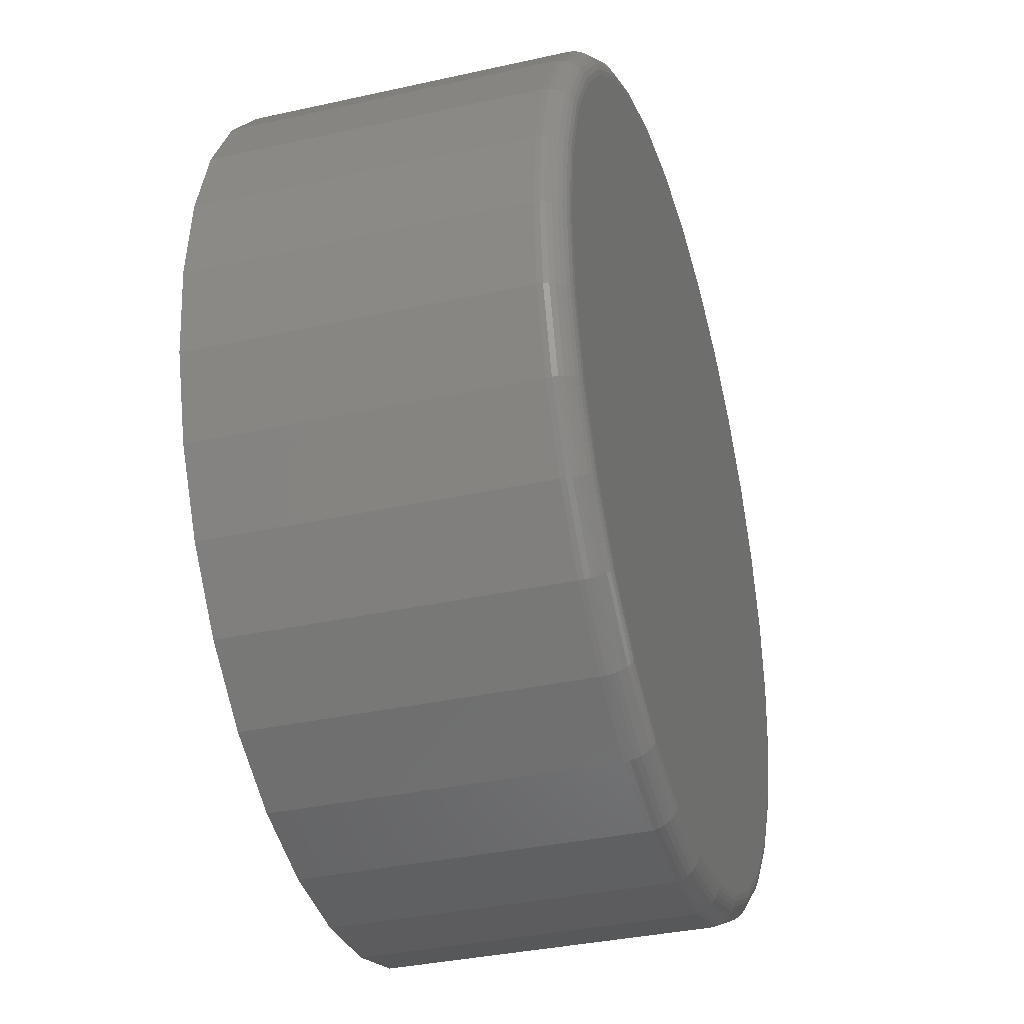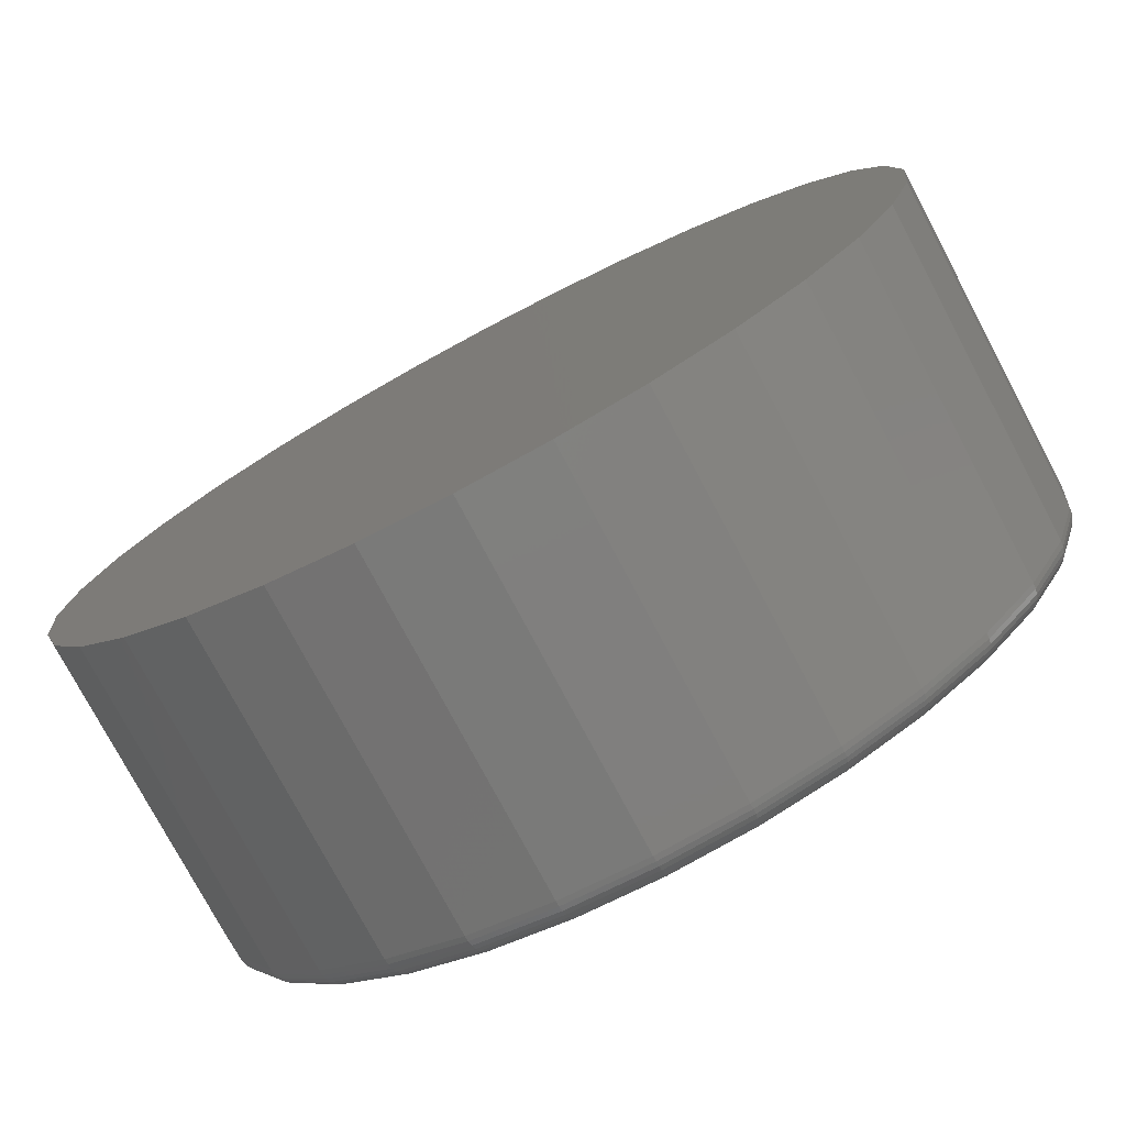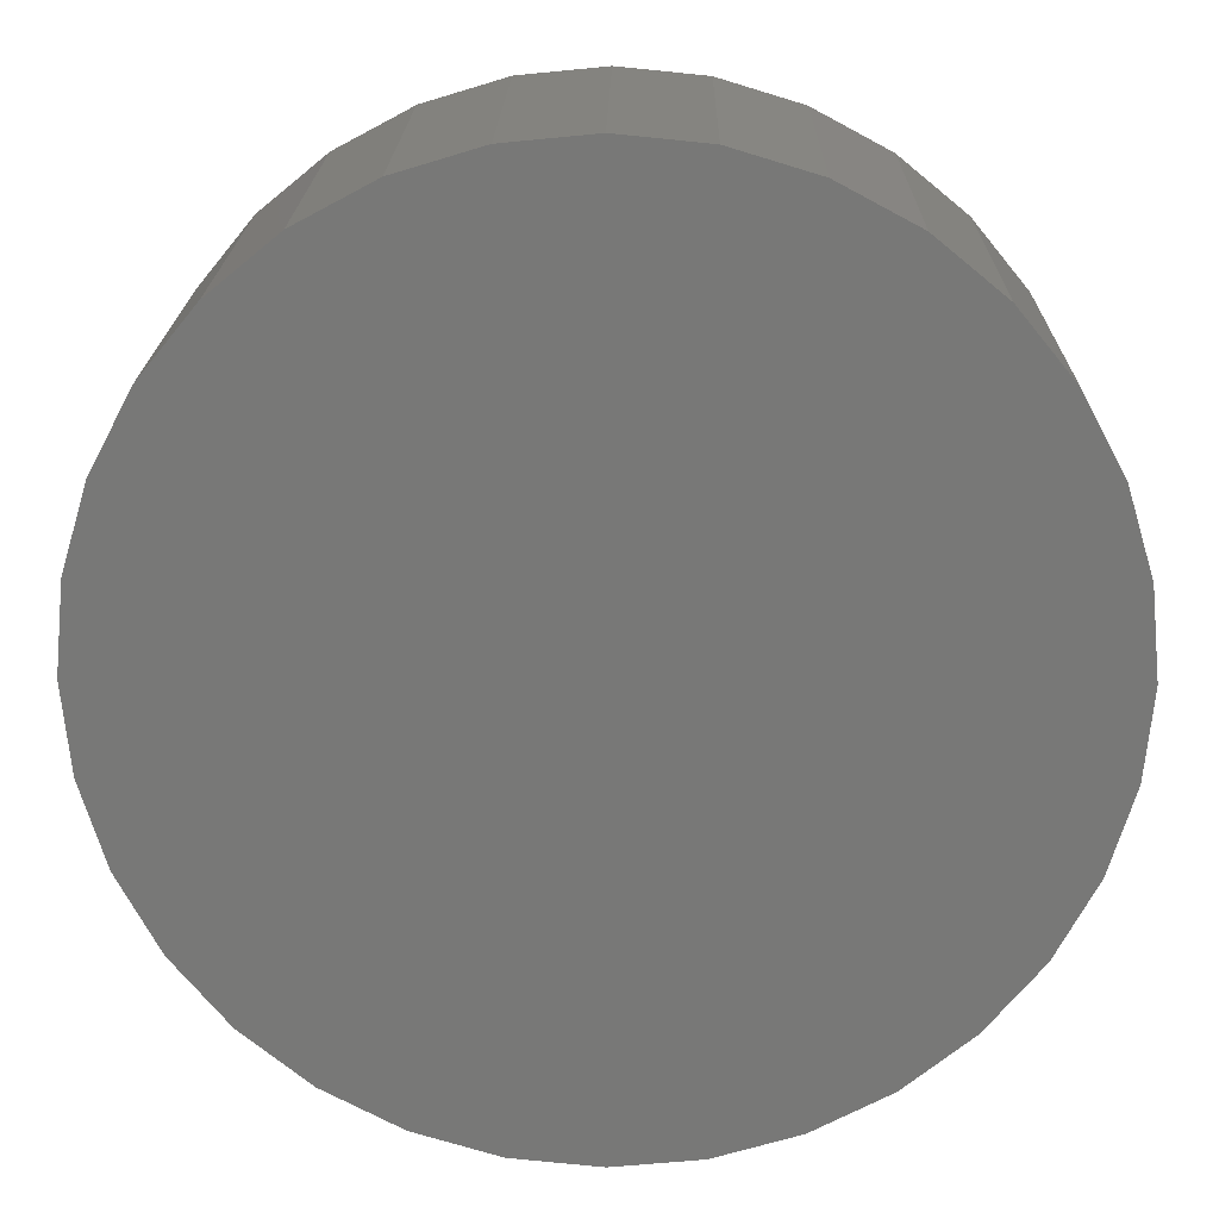
<metadata>
{"format":"stl","ext":"stl","renderer":"f3d","projection":"perspective","resolution":1024,"background":"white","views":[{"elev":-35.3,"azim":106.5,"up":"+Z"},{"elev":-76.9,"azim":28.0,"up":"+Z"},{"elev":19.2,"azim":0.9,"up":"+Z"}]}
</metadata>
<code>
# stl→obj: 320 verts, 636 faces
v 0.007895 0.1016 0.237
v 0.05413 0.1016 0.2325
v -0.03834 0.1016 0.2325
v -0.0828 0.1016 0.219
v 0.09859 0.1016 0.219
v 0.05413 0.1016 -0.2325
v -0.03834 0.1016 -0.2325
v 0.09859 0.1016 -0.219
v 0.007895 0.1016 -0.237
v -0.0828 0.1016 -0.219
v -0.1238 0.1016 -0.1971
v 0.1396 0.1016 -0.1971
v -0.1597 0.1016 -0.1676
v 0.1755 0.1016 -0.1676
v -0.1892 0.1016 -0.1317
v 0.205 0.1016 -0.1317
v -0.2111 0.1016 -0.0907
v 0.2269 0.1016 -0.0907
v -0.2246 0.1016 -0.04624
v 0.2403 0.1016 -0.04624
v -0.2291 0.1016 -1.567e-16
v 0.2449 0.1016 -1.676e-16
v -0.2246 0.1016 0.04624
v 0.2403 0.1016 0.04624
v -0.2111 0.1016 0.0907
v 0.2269 0.1016 0.0907
v -0.1892 0.1016 0.1317
v 0.205 0.1016 0.1317
v -0.1597 0.1016 0.1676
v 0.1755 0.1016 0.1676
v -0.1238 0.1016 0.1971
v 0.1396 0.1016 0.1971
v 0.2605 0.08594 -3.481e-16
v 0.2605 -0.1016 -6.188e-17
v 0.2557 0.08594 -0.04929
v 0.2557 -0.1016 -0.04929
v 0.2413 0.08594 -0.09668
v 0.2413 -0.1016 -0.09668
v 0.218 0.08594 -0.1404
v 0.218 -0.1016 -0.1404
v 0.1865 0.08594 -0.1786
v 0.1865 -0.1016 -0.1786
v 0.1482 0.08594 -0.2101
v 0.1482 -0.1016 -0.2101
v 0.1046 0.08594 -0.2334
v 0.1046 -0.1016 -0.2334
v 0.05718 0.08594 -0.2478
v 0.05718 -0.1016 -0.2478
v 0.007895 0.08594 -0.2526
v 0.007895 -0.1016 -0.2526
v -0.04139 0.08594 -0.2478
v -0.04139 -0.1016 -0.2478
v -0.08878 0.08594 -0.2334
v -0.08878 -0.1016 -0.2334
v -0.1325 0.08594 -0.2101
v -0.1325 -0.1016 -0.2101
v -0.1707 0.08594 -0.1786
v -0.1707 -0.1016 -0.1786
v -0.2022 0.08594 -0.1404
v -0.2022 -0.1016 -0.1404
v -0.2255 0.08594 -0.09668
v -0.2255 -0.1016 -0.09668
v -0.2399 0.08594 -0.04929
v -0.2399 -0.1016 -0.04929
v -0.2447 0.08594 -1.022e-21
v -0.2447 -0.1016 -1.022e-21
v -0.2399 0.08594 0.04929
v -0.2399 -0.1016 0.04929
v -0.2255 0.08594 0.09668
v -0.2255 -0.1016 0.09668
v -0.2022 0.08594 0.1404
v -0.2022 -0.1016 0.1404
v -0.1707 0.08594 0.1786
v -0.1707 -0.1016 0.1786
v -0.1325 0.08594 0.2101
v -0.1325 -0.1016 0.2101
v -0.08878 0.08594 0.2334
v -0.08878 -0.1016 0.2334
v -0.04139 0.08594 0.2478
v -0.04139 -0.1016 0.2478
v 0.007895 0.08594 0.2526
v 0.007895 -0.1016 0.2526
v 0.05718 0.08594 0.2478
v 0.05718 -0.1016 0.2478
v 0.1046 0.08594 0.2334
v 0.1046 -0.1016 0.2334
v 0.1482 0.08594 0.2101
v 0.1482 -0.1016 0.2101
v 0.1865 0.08594 0.1786
v 0.1865 -0.1016 0.1786
v 0.218 0.08594 0.1404
v 0.218 -0.1016 0.1404
v 0.2413 0.08594 0.09668
v 0.2413 -0.1016 0.09668
v 0.2557 0.08594 0.04929
v 0.2557 -0.1016 0.04929
v 0.2602 0.08899 -1.249e-16
v 0.2554 0.08899 -0.04923
v 0.2593 0.09192 -1.249e-16
v 0.2545 0.09192 -0.04905
v 0.2579 0.09462 -1.249e-16
v 0.2531 0.09462 -0.04877
v 0.2559 0.09699 -1.249e-16
v 0.2512 0.09699 -0.04839
v 0.2536 0.09893 -1.249e-16
v 0.2489 0.09893 -0.04793
v 0.2509 0.1004 -1.249e-16
v 0.2462 0.1004 -0.0474
v 0.2479 0.1013 -1.249e-16
v 0.2433 0.1013 -0.04683
v -0.2396 0.08899 -0.04923
v -0.2444 0.08899 9.714e-17
v -0.2387 0.09192 -0.04905
v -0.2435 0.09192 9.714e-17
v -0.2373 0.09462 -0.04877
v -0.2421 0.09462 8.327e-17
v -0.2354 0.09699 -0.04839
v -0.2402 0.09699 8.327e-17
v -0.2331 0.09893 -0.04793
v -0.2378 0.09893 8.327e-17
v -0.2304 0.1004 -0.0474
v -0.2351 0.1004 8.327e-17
v -0.2275 0.1013 -0.04683
v -0.2322 0.1013 8.327e-17
v -0.2252 0.08899 -0.09656
v -0.2244 0.09192 -0.09622
v -0.2231 0.09462 -0.09567
v -0.2213 0.09699 -0.09493
v -0.2191 0.09893 -0.09402
v -0.2166 0.1004 -0.09299
v -0.2139 0.1013 -0.09187
v -0.2019 0.08899 -0.1402
v -0.2012 0.09192 -0.1397
v -0.2 0.09462 -0.1389
v -0.1984 0.09699 -0.1378
v -0.1964 0.09893 -0.1365
v -0.1941 0.1004 -0.135
v -0.1917 0.1013 -0.1334
v -0.1705 0.08899 -0.1784
v -0.1699 0.09192 -0.1778
v -0.1689 0.09462 -0.1768
v -0.1675 0.09699 -0.1754
v -0.1658 0.09893 -0.1737
v -0.1639 0.1004 -0.1718
v -0.1618 0.1013 -0.1697
v -0.1323 0.08899 -0.2098
v -0.1318 0.09192 -0.2091
v -0.131 0.09462 -0.2079
v -0.1299 0.09699 -0.2063
v -0.1286 0.09893 -0.2043
v -0.1271 0.1004 -0.202
v -0.1255 0.1013 -0.1996
v -0.08867 0.08899 -0.2331
v -0.08833 0.09192 -0.2323
v -0.08778 0.09462 -0.231
v -0.08703 0.09699 -0.2292
v -0.08613 0.09893 -0.227
v -0.08509 0.1004 -0.2245
v -0.08397 0.1013 -0.2218
v -0.04133 0.08899 -0.2475
v -0.04116 0.09192 -0.2466
v -0.04088 0.09462 -0.2452
v -0.0405 0.09699 -0.2433
v -0.04004 0.09893 -0.241
v -0.03951 0.1004 -0.2383
v -0.03894 0.1013 -0.2354
v 0.007895 0.08899 -0.2523
v 0.007895 0.09192 -0.2514
v 0.007895 0.09462 -0.25
v 0.007895 0.09699 -0.2481
v 0.007895 0.09893 -0.2457
v 0.007895 0.1004 -0.243
v 0.007895 0.1013 -0.2401
v 0.05712 0.08899 -0.2475
v 0.05695 0.09192 -0.2466
v 0.05667 0.09462 -0.2452
v 0.05629 0.09699 -0.2433
v 0.05583 0.09893 -0.241
v 0.0553 0.1004 -0.2383
v 0.05473 0.1013 -0.2354
v 0.1045 0.08899 -0.2331
v 0.1041 0.09192 -0.2323
v 0.1036 0.09462 -0.231
v 0.1028 0.09699 -0.2292
v 0.1019 0.09893 -0.227
v 0.1009 0.1004 -0.2245
v 0.09976 0.1013 -0.2218
v 0.1481 0.08899 -0.2098
v 0.1476 0.09192 -0.2091
v 0.1468 0.09462 -0.2079
v 0.1457 0.09699 -0.2063
v 0.1444 0.09893 -0.2043
v 0.1429 0.1004 -0.202
v 0.1413 0.1013 -0.1996
v 0.1863 0.08899 -0.1784
v 0.1857 0.09192 -0.1778
v 0.1847 0.09462 -0.1768
v 0.1833 0.09699 -0.1754
v 0.1816 0.09893 -0.1737
v 0.1797 0.1004 -0.1718
v 0.1776 0.1013 -0.1697
v 0.2177 0.08899 -0.1402
v 0.217 0.09192 -0.1397
v 0.2158 0.09462 -0.1389
v 0.2141 0.09699 -0.1378
v 0.2122 0.09893 -0.1365
v 0.2099 0.1004 -0.135
v 0.2075 0.1013 -0.1334
v 0.241 0.08899 -0.09656
v 0.2402 0.09192 -0.09622
v 0.2389 0.09462 -0.09567
v 0.2371 0.09699 -0.09493
v 0.2349 0.09893 -0.09402
v 0.2324 0.1004 -0.09299
v 0.2297 0.1013 -0.09187
v -0.2396 0.08899 0.04923
v -0.2387 0.09192 0.04905
v -0.2373 0.09462 0.04877
v -0.2354 0.09699 0.04839
v -0.2331 0.09893 0.04793
v -0.2304 0.1004 0.0474
v -0.2275 0.1013 0.04683
v 0.2554 0.08899 0.04923
v 0.2545 0.09192 0.04905
v 0.2531 0.09462 0.04877
v 0.2512 0.09699 0.04839
v 0.2489 0.09893 0.04793
v 0.2462 0.1004 0.0474
v 0.2433 0.1013 0.04683
v 0.241 0.08899 0.09656
v 0.2402 0.09192 0.09622
v 0.2389 0.09462 0.09567
v 0.2371 0.09699 0.09493
v 0.2349 0.09893 0.09402
v 0.2324 0.1004 0.09299
v 0.2297 0.1013 0.09187
v 0.2177 0.08899 0.1402
v 0.217 0.09192 0.1397
v 0.2158 0.09462 0.1389
v 0.2141 0.09699 0.1378
v 0.2122 0.09893 0.1365
v 0.2099 0.1004 0.135
v 0.2075 0.1013 0.1334
v 0.1863 0.08899 0.1784
v 0.1857 0.09192 0.1778
v 0.1847 0.09462 0.1768
v 0.1833 0.09699 0.1754
v 0.1816 0.09893 0.1737
v 0.1797 0.1004 0.1718
v 0.1776 0.1013 0.1697
v 0.1481 0.08899 0.2098
v 0.1476 0.09192 0.2091
v 0.1468 0.09462 0.2079
v 0.1457 0.09699 0.2063
v 0.1444 0.09893 0.2043
v 0.1429 0.1004 0.202
v 0.1413 0.1013 0.1996
v 0.1045 0.08899 0.2331
v 0.1041 0.09192 0.2323
v 0.1036 0.09462 0.231
v 0.1028 0.09699 0.2292
v 0.1019 0.09893 0.227
v 0.1009 0.1004 0.2245
v 0.09976 0.1013 0.2218
v 0.05712 0.08899 0.2475
v 0.05695 0.09192 0.2466
v 0.05667 0.09462 0.2452
v 0.05629 0.09699 0.2433
v 0.05583 0.09893 0.241
v 0.0553 0.1004 0.2383
v 0.05473 0.1013 0.2354
v 0.007895 0.08899 0.2523
v 0.007895 0.09192 0.2514
v 0.007895 0.09462 0.25
v 0.007895 0.09699 0.2481
v 0.007895 0.09893 0.2457
v 0.007895 0.1004 0.243
v 0.007895 0.1013 0.2401
v -0.04133 0.08899 0.2475
v -0.04116 0.09192 0.2466
v -0.04088 0.09462 0.2452
v -0.0405 0.09699 0.2433
v -0.04004 0.09893 0.241
v -0.03951 0.1004 0.2383
v -0.03894 0.1013 0.2354
v -0.08867 0.08899 0.2331
v -0.08833 0.09192 0.2323
v -0.08778 0.09462 0.231
v -0.08703 0.09699 0.2292
v -0.08613 0.09893 0.227
v -0.08509 0.1004 0.2245
v -0.08397 0.1013 0.2218
v -0.1323 0.08899 0.2098
v -0.1318 0.09192 0.2091
v -0.131 0.09462 0.2079
v -0.1299 0.09699 0.2063
v -0.1286 0.09893 0.2043
v -0.1271 0.1004 0.202
v -0.1255 0.1013 0.1996
v -0.1705 0.08899 0.1784
v -0.1699 0.09192 0.1778
v -0.1689 0.09462 0.1768
v -0.1675 0.09699 0.1754
v -0.1658 0.09893 0.1737
v -0.1639 0.1004 0.1718
v -0.1618 0.1013 0.1697
v -0.2019 0.08899 0.1402
v -0.2012 0.09192 0.1397
v -0.2 0.09462 0.1389
v -0.1984 0.09699 0.1378
v -0.1964 0.09893 0.1365
v -0.1941 0.1004 0.135
v -0.1917 0.1013 0.1334
v -0.2252 0.08899 0.09656
v -0.2244 0.09192 0.09622
v -0.2231 0.09462 0.09567
v -0.2213 0.09699 0.09493
v -0.2191 0.09893 0.09402
v -0.2166 0.1004 0.09299
v -0.2139 0.1013 0.09187
f 1 2 3
f 4 3 2
f 5 4 2
f 6 7 8
f 9 7 6
f 7 10 8
f 8 10 11
f 8 11 12
f 12 11 13
f 12 13 14
f 14 13 15
f 14 15 16
f 16 15 17
f 16 17 18
f 18 17 19
f 18 19 20
f 20 19 21
f 20 21 22
f 22 21 23
f 22 23 24
f 24 23 25
f 24 25 26
f 26 25 27
f 26 27 28
f 28 27 29
f 28 29 30
f 30 29 31
f 30 31 32
f 32 31 4
f 32 4 5
f 33 34 35
f 35 34 36
f 35 36 37
f 37 36 38
f 37 38 39
f 39 38 40
f 39 40 41
f 41 40 42
f 41 42 43
f 43 42 44
f 43 44 45
f 45 44 46
f 45 46 47
f 47 46 48
f 47 48 49
f 49 48 50
f 49 50 51
f 51 50 52
f 51 52 53
f 53 52 54
f 53 54 55
f 55 54 56
f 55 56 57
f 57 56 58
f 57 58 59
f 59 58 60
f 59 60 61
f 61 60 62
f 61 62 63
f 63 62 64
f 63 64 65
f 65 64 66
f 65 66 67
f 67 66 68
f 67 68 69
f 69 68 70
f 69 70 71
f 71 70 72
f 71 72 73
f 73 72 74
f 73 74 75
f 75 74 76
f 75 76 77
f 77 76 78
f 77 78 79
f 79 78 80
f 79 80 81
f 81 80 82
f 81 82 83
f 83 82 84
f 83 84 85
f 85 84 86
f 85 86 87
f 87 86 88
f 87 88 89
f 89 88 90
f 89 90 91
f 91 90 92
f 91 92 93
f 93 92 94
f 93 94 95
f 95 94 96
f 95 96 33
f 33 96 34
f 33 35 97
f 97 35 98
f 97 98 99
f 99 98 100
f 99 100 101
f 101 100 102
f 101 102 103
f 103 102 104
f 103 104 105
f 105 104 106
f 105 106 107
f 107 106 108
f 107 108 109
f 109 108 110
f 109 110 22
f 22 110 20
f 63 65 111
f 111 65 112
f 111 112 113
f 113 112 114
f 113 114 115
f 115 114 116
f 115 116 117
f 117 116 118
f 117 118 119
f 119 118 120
f 119 120 121
f 121 120 122
f 121 122 123
f 123 122 124
f 123 124 19
f 19 124 21
f 61 63 125
f 125 63 111
f 125 111 126
f 126 111 113
f 126 113 127
f 127 113 115
f 127 115 128
f 128 115 117
f 128 117 129
f 129 117 119
f 129 119 130
f 130 119 121
f 130 121 131
f 131 121 123
f 131 123 17
f 17 123 19
f 59 61 132
f 132 61 125
f 132 125 133
f 133 125 126
f 133 126 134
f 134 126 127
f 134 127 135
f 135 127 128
f 135 128 136
f 136 128 129
f 136 129 137
f 137 129 130
f 137 130 138
f 138 130 131
f 138 131 15
f 15 131 17
f 57 59 139
f 139 59 132
f 139 132 140
f 140 132 133
f 140 133 141
f 141 133 134
f 141 134 142
f 142 134 135
f 142 135 143
f 143 135 136
f 143 136 144
f 144 136 137
f 144 137 145
f 145 137 138
f 145 138 13
f 13 138 15
f 55 57 146
f 146 57 139
f 146 139 147
f 147 139 140
f 147 140 148
f 148 140 141
f 148 141 149
f 149 141 142
f 149 142 150
f 150 142 143
f 150 143 151
f 151 143 144
f 151 144 152
f 152 144 145
f 152 145 11
f 11 145 13
f 53 55 153
f 153 55 146
f 153 146 154
f 154 146 147
f 154 147 155
f 155 147 148
f 155 148 156
f 156 148 149
f 156 149 157
f 157 149 150
f 157 150 158
f 158 150 151
f 158 151 159
f 159 151 152
f 159 152 10
f 10 152 11
f 51 53 160
f 160 53 153
f 160 153 161
f 161 153 154
f 161 154 162
f 162 154 155
f 162 155 163
f 163 155 156
f 163 156 164
f 164 156 157
f 164 157 165
f 165 157 158
f 165 158 166
f 166 158 159
f 166 159 7
f 7 159 10
f 49 51 167
f 167 51 160
f 167 160 168
f 168 160 161
f 168 161 169
f 169 161 162
f 169 162 170
f 170 162 163
f 170 163 171
f 171 163 164
f 171 164 172
f 172 164 165
f 172 165 173
f 173 165 166
f 173 166 9
f 9 166 7
f 47 49 174
f 174 49 167
f 174 167 175
f 175 167 168
f 175 168 176
f 176 168 169
f 176 169 177
f 177 169 170
f 177 170 178
f 178 170 171
f 178 171 179
f 179 171 172
f 179 172 180
f 180 172 173
f 180 173 6
f 6 173 9
f 45 47 181
f 181 47 174
f 181 174 182
f 182 174 175
f 182 175 183
f 183 175 176
f 183 176 184
f 184 176 177
f 184 177 185
f 185 177 178
f 185 178 186
f 186 178 179
f 186 179 187
f 187 179 180
f 187 180 8
f 8 180 6
f 43 45 188
f 188 45 181
f 188 181 189
f 189 181 182
f 189 182 190
f 190 182 183
f 190 183 191
f 191 183 184
f 191 184 192
f 192 184 185
f 192 185 193
f 193 185 186
f 193 186 194
f 194 186 187
f 194 187 12
f 12 187 8
f 41 43 195
f 195 43 188
f 195 188 196
f 196 188 189
f 196 189 197
f 197 189 190
f 197 190 198
f 198 190 191
f 198 191 199
f 199 191 192
f 199 192 200
f 200 192 193
f 200 193 201
f 201 193 194
f 201 194 14
f 14 194 12
f 39 41 202
f 202 41 195
f 202 195 203
f 203 195 196
f 203 196 204
f 204 196 197
f 204 197 205
f 205 197 198
f 205 198 206
f 206 198 199
f 206 199 207
f 207 199 200
f 207 200 208
f 208 200 201
f 208 201 16
f 16 201 14
f 37 39 209
f 209 39 202
f 209 202 210
f 210 202 203
f 210 203 211
f 211 203 204
f 211 204 212
f 212 204 205
f 212 205 213
f 213 205 206
f 213 206 214
f 214 206 207
f 214 207 215
f 215 207 208
f 215 208 18
f 18 208 16
f 35 37 98
f 98 37 209
f 98 209 100
f 100 209 210
f 100 210 102
f 102 210 211
f 102 211 104
f 104 211 212
f 104 212 106
f 106 212 213
f 106 213 108
f 108 213 214
f 108 214 110
f 110 214 215
f 110 215 20
f 20 215 18
f 65 67 112
f 112 67 216
f 112 216 114
f 114 216 217
f 114 217 116
f 116 217 218
f 116 218 118
f 118 218 219
f 118 219 120
f 120 219 220
f 120 220 122
f 122 220 221
f 122 221 124
f 124 221 222
f 124 222 21
f 21 222 23
f 95 33 223
f 223 33 97
f 223 97 224
f 224 97 99
f 224 99 225
f 225 99 101
f 225 101 226
f 226 101 103
f 226 103 227
f 227 103 105
f 227 105 228
f 228 105 107
f 228 107 229
f 229 107 109
f 229 109 24
f 24 109 22
f 93 95 230
f 230 95 223
f 230 223 231
f 231 223 224
f 231 224 232
f 232 224 225
f 232 225 233
f 233 225 226
f 233 226 234
f 234 226 227
f 234 227 235
f 235 227 228
f 235 228 236
f 236 228 229
f 236 229 26
f 26 229 24
f 91 93 237
f 237 93 230
f 237 230 238
f 238 230 231
f 238 231 239
f 239 231 232
f 239 232 240
f 240 232 233
f 240 233 241
f 241 233 234
f 241 234 242
f 242 234 235
f 242 235 243
f 243 235 236
f 243 236 28
f 28 236 26
f 89 91 244
f 244 91 237
f 244 237 245
f 245 237 238
f 245 238 246
f 246 238 239
f 246 239 247
f 247 239 240
f 247 240 248
f 248 240 241
f 248 241 249
f 249 241 242
f 249 242 250
f 250 242 243
f 250 243 30
f 30 243 28
f 87 89 251
f 251 89 244
f 251 244 252
f 252 244 245
f 252 245 253
f 253 245 246
f 253 246 254
f 254 246 247
f 254 247 255
f 255 247 248
f 255 248 256
f 256 248 249
f 256 249 257
f 257 249 250
f 257 250 32
f 32 250 30
f 85 87 258
f 258 87 251
f 258 251 259
f 259 251 252
f 259 252 260
f 260 252 253
f 260 253 261
f 261 253 254
f 261 254 262
f 262 254 255
f 262 255 263
f 263 255 256
f 263 256 264
f 264 256 257
f 264 257 5
f 5 257 32
f 83 85 265
f 265 85 258
f 265 258 266
f 266 258 259
f 266 259 267
f 267 259 260
f 267 260 268
f 268 260 261
f 268 261 269
f 269 261 262
f 269 262 270
f 270 262 263
f 270 263 271
f 271 263 264
f 271 264 2
f 2 264 5
f 81 83 272
f 272 83 265
f 272 265 273
f 273 265 266
f 273 266 274
f 274 266 267
f 274 267 275
f 275 267 268
f 275 268 276
f 276 268 269
f 276 269 277
f 277 269 270
f 277 270 278
f 278 270 271
f 278 271 1
f 1 271 2
f 79 81 279
f 279 81 272
f 279 272 280
f 280 272 273
f 280 273 281
f 281 273 274
f 281 274 282
f 282 274 275
f 282 275 283
f 283 275 276
f 283 276 284
f 284 276 277
f 284 277 285
f 285 277 278
f 285 278 3
f 3 278 1
f 77 79 286
f 286 79 279
f 286 279 287
f 287 279 280
f 287 280 288
f 288 280 281
f 288 281 289
f 289 281 282
f 289 282 290
f 290 282 283
f 290 283 291
f 291 283 284
f 291 284 292
f 292 284 285
f 292 285 4
f 4 285 3
f 75 77 293
f 293 77 286
f 293 286 294
f 294 286 287
f 294 287 295
f 295 287 288
f 295 288 296
f 296 288 289
f 296 289 297
f 297 289 290
f 297 290 298
f 298 290 291
f 298 291 299
f 299 291 292
f 299 292 31
f 31 292 4
f 73 75 300
f 300 75 293
f 300 293 301
f 301 293 294
f 301 294 302
f 302 294 295
f 302 295 303
f 303 295 296
f 303 296 304
f 304 296 297
f 304 297 305
f 305 297 298
f 305 298 306
f 306 298 299
f 306 299 29
f 29 299 31
f 71 73 307
f 307 73 300
f 307 300 308
f 308 300 301
f 308 301 309
f 309 301 302
f 309 302 310
f 310 302 303
f 310 303 311
f 311 303 304
f 311 304 312
f 312 304 305
f 312 305 313
f 313 305 306
f 313 306 27
f 27 306 29
f 69 71 314
f 314 71 307
f 314 307 315
f 315 307 308
f 315 308 316
f 316 308 309
f 316 309 317
f 317 309 310
f 317 310 318
f 318 310 311
f 318 311 319
f 319 311 312
f 319 312 320
f 320 312 313
f 320 313 25
f 25 313 27
f 67 69 216
f 216 69 314
f 216 314 217
f 217 314 315
f 217 315 218
f 218 315 316
f 218 316 219
f 219 316 317
f 219 317 220
f 220 317 318
f 220 318 221
f 221 318 319
f 221 319 222
f 222 319 320
f 222 320 23
f 23 320 25
f 80 84 82
f 84 80 78
f 84 78 86
f 46 52 48
f 48 52 50
f 86 78 88
f 88 78 76
f 88 76 90
f 90 76 74
f 90 74 92
f 92 74 72
f 92 72 94
f 94 72 70
f 94 70 96
f 96 70 68
f 96 68 34
f 34 68 66
f 34 66 36
f 36 66 64
f 36 64 38
f 38 64 62
f 38 62 40
f 40 62 60
f 40 60 42
f 42 60 58
f 42 58 44
f 44 58 56
f 44 56 46
f 46 56 54
f 46 54 52

</code>
